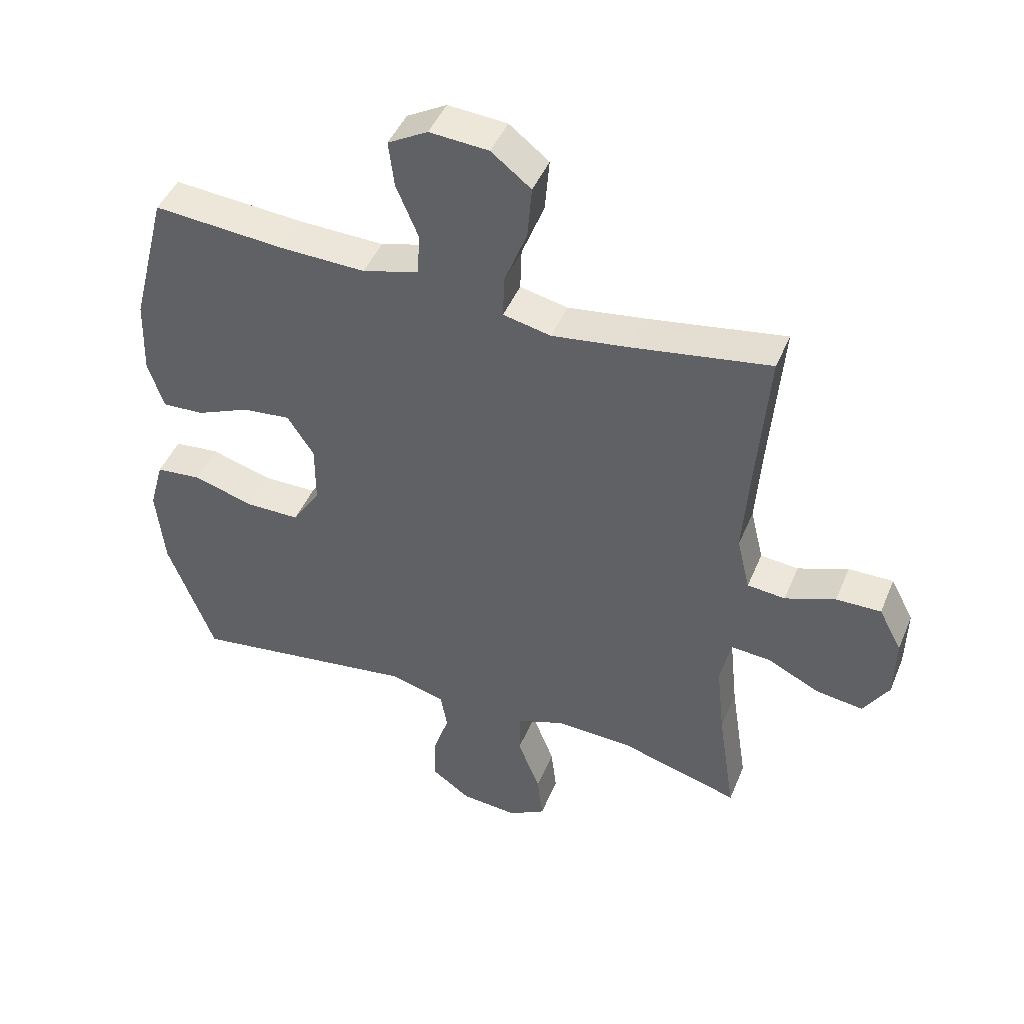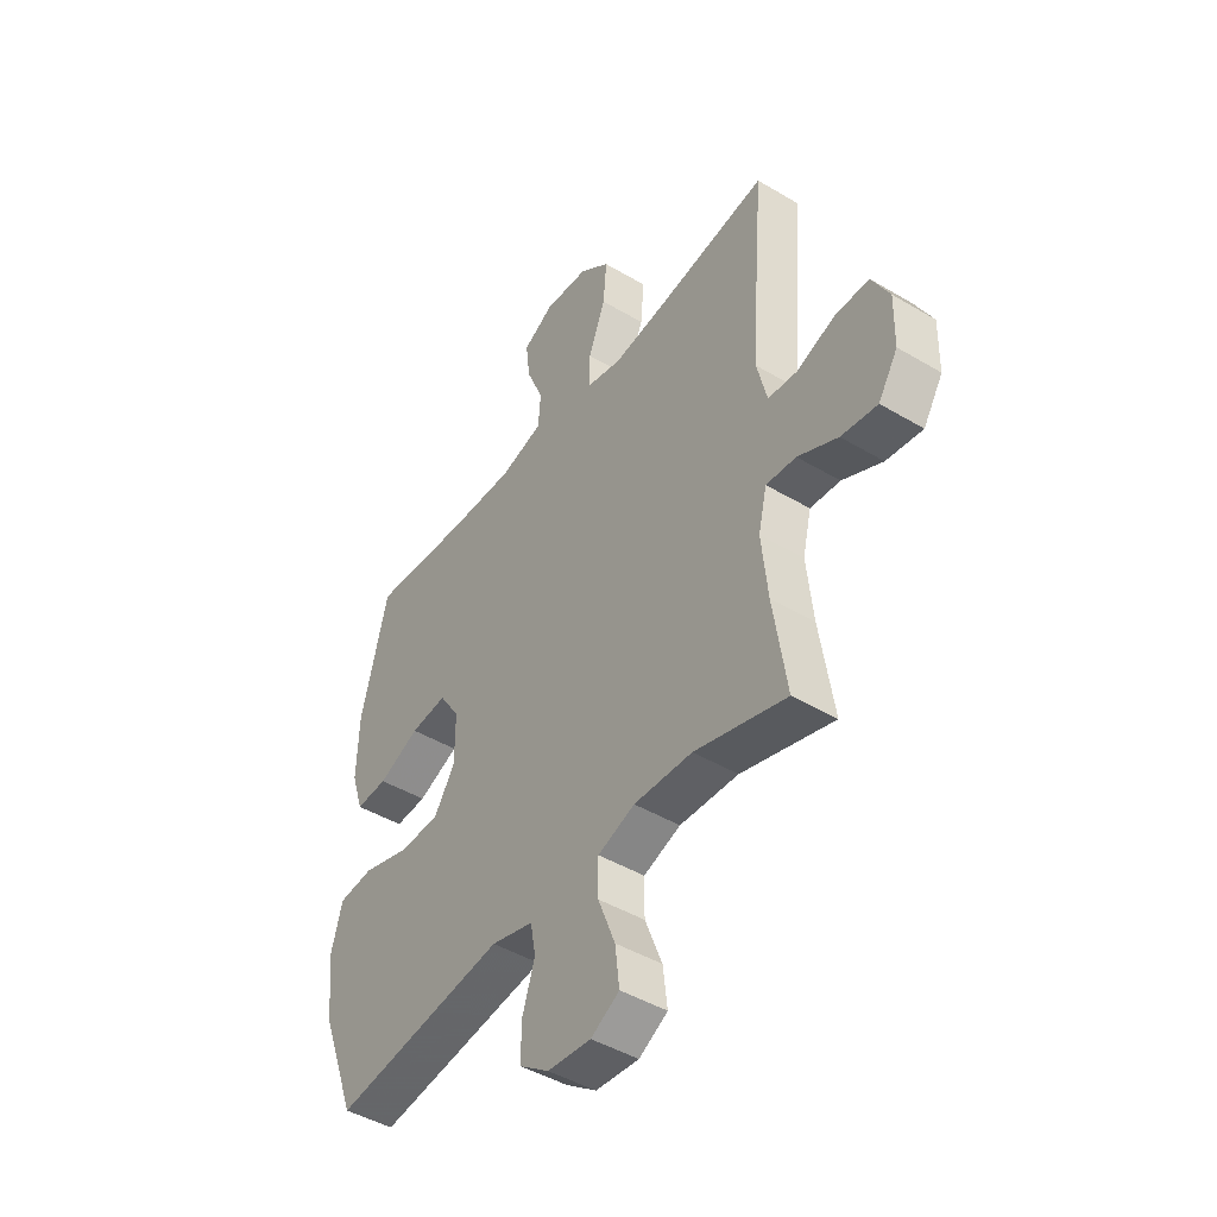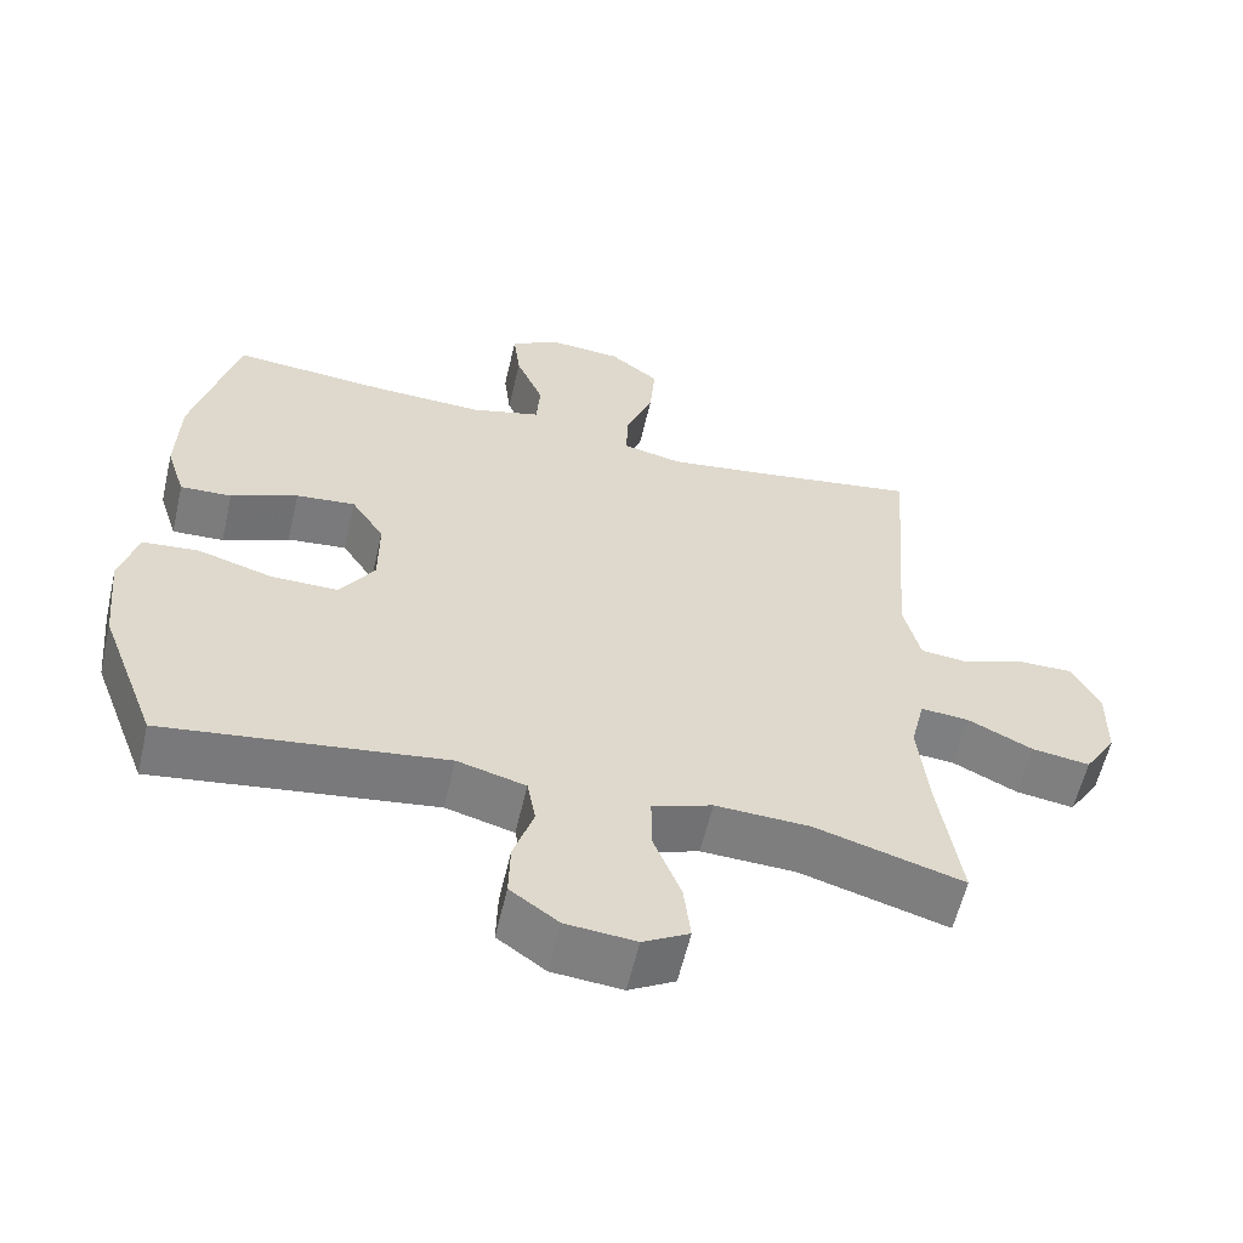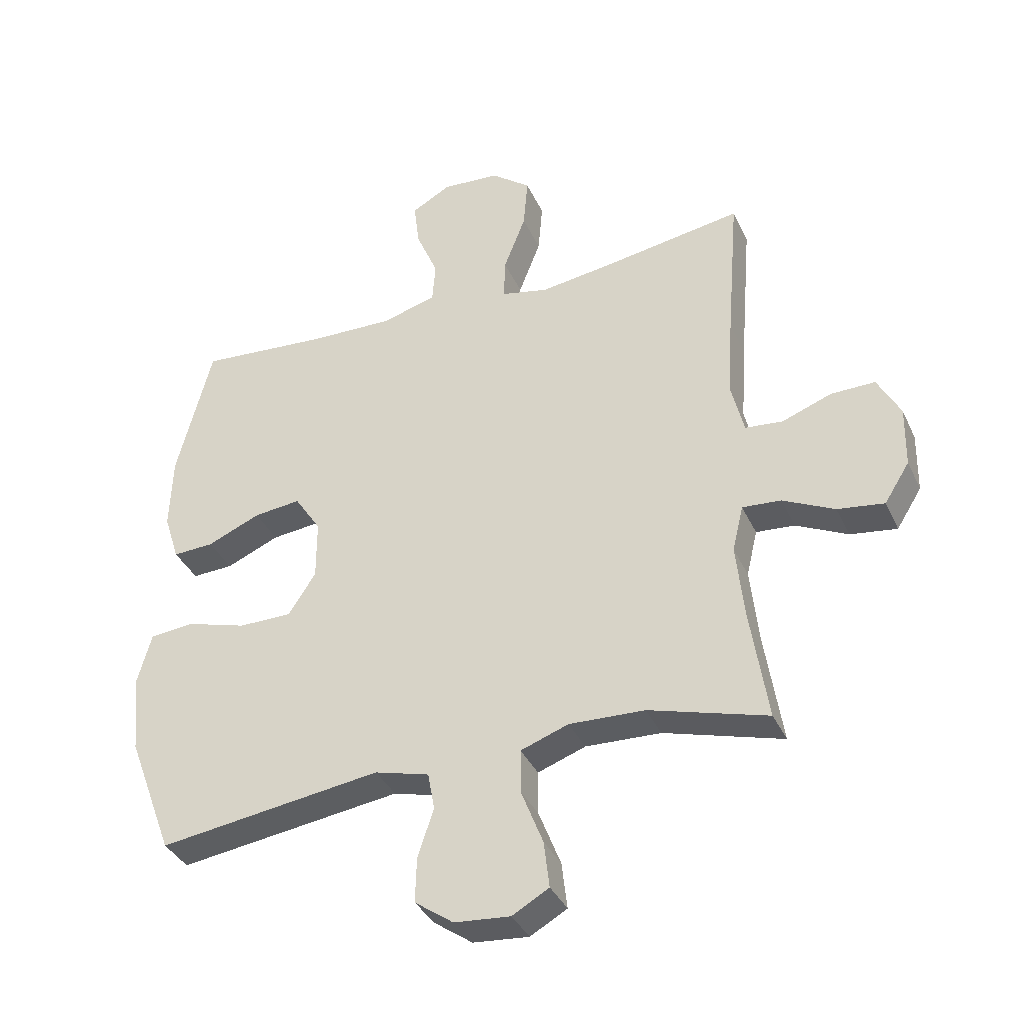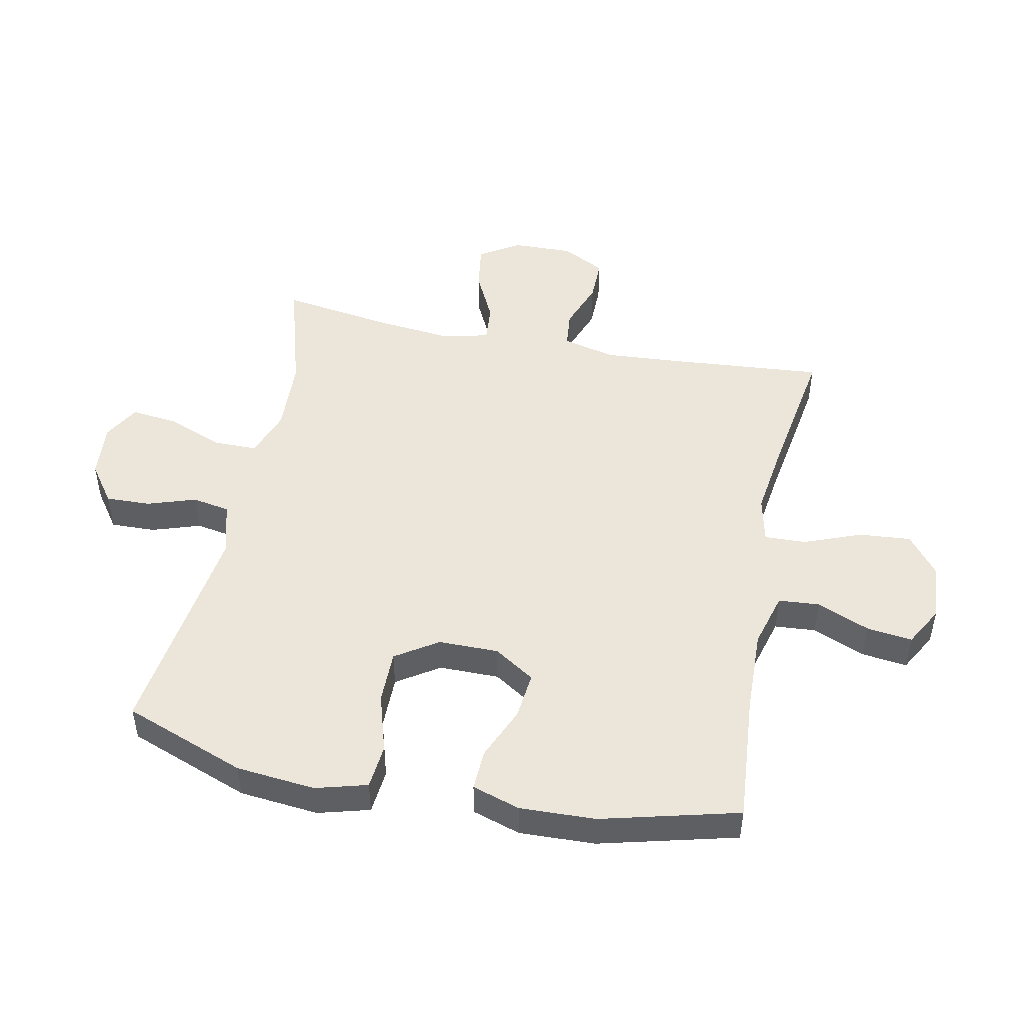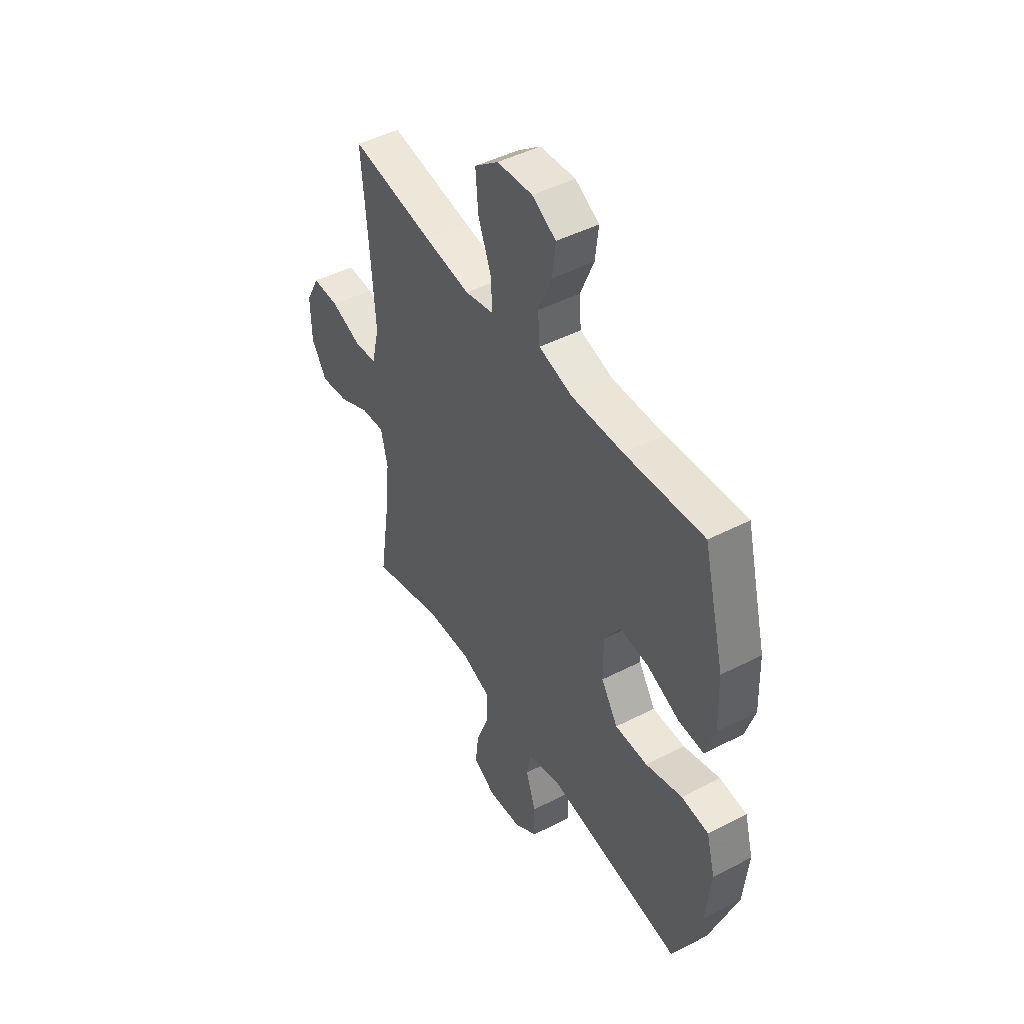
<metadata>
{"format":"obj","ext":"obj","renderer":"f3d","projection":"perspective","resolution":1024,"background":"white","views":[{"elev":45.1,"azim":21.7,"up":"+Z"},{"elev":-45.2,"azim":55.4,"up":"+Z"},{"elev":-59.2,"azim":-13.1,"up":"+Z"},{"elev":-36.8,"azim":22.7,"up":"+Z"},{"elev":48.3,"azim":-78.6,"up":"+Y"},{"elev":46.3,"azim":-120.4,"up":"+Z"}]}
</metadata>
<code>
v 0.5 0.07 0.5
v 0.48 0.07 0.254
v 0.471 0.07 0.123
v 0.492 0.07 0.036
v 0.553 0.07 0.03
v 0.634 0.07 0.06
v 0.706 0.07 0.061
v 0.743 0.07 -0.009
v 0.741 0.07 -0.109
v 0.7 0.07 -0.174
v 0.624 0.07 -0.163
v 0.54 0.07 -0.122
v 0.477 0.07 -0.117
v 0.459 0.07 -0.193
v 0.472 0.07 -0.317
v 0.5 0.07 -0.5
v 0.307 0.07 -0.444
v 0.184 0.07 -0.439
v 0.106 0.07 -0.467
v 0.106 0.07 -0.538
v 0.142 0.07 -0.63
v 0.151 0.07 -0.706
v 0.091 0.07 -0.74
v 0 0.07 -0.732
v -0.063 0.07 -0.687
v -0.061 0.07 -0.614
v -0.035 0.07 -0.535
v -0.046 0.07 -0.474
v -0.135 0.07 -0.45
v -0.5 0.07 -0.5
v -0.575 0.07 -0.301
v -0.588 0.07 -0.172
v -0.565 0.07 -0.088
v -0.492 0.07 -0.081
v -0.394 0.07 -0.11
v -0.307 0.07 -0.11
v -0.262 0.07 -0.041
v -0.262 0.07 0.057
v -0.305 0.07 0.123
v -0.382 0.07 0.115
v -0.469 0.07 0.078
v -0.536 0.07 0.075
v -0.561 0.07 0.153
v -0.557 0.07 0.276
v -0.5 0.07 0.5
v -0.289 0.07 0.483
v -0.151 0.07 0.479
v -0.061 0.07 0.504
v -0.056 0.07 0.571
v -0.092 0.07 0.657
v -0.101 0.07 0.731
v -0.037 0.07 0.767
v 0.058 0.07 0.76
v 0.122 0.07 0.71
v 0.115 0.07 0.625
v 0.079 0.07 0.532
v 0.077 0.07 0.464
v 0.154 0.07 0.447
v 0.276 0.07 0.464
v 0.5 0 0.5
v 0.48 0 0.254
v 0.471 0 0.123
v 0.492 0 0.036
v 0.553 0 0.03
v 0.634 0 0.06
v 0.706 0 0.061
v 0.743 0 -0.009
v 0.741 0 -0.109
v 0.7 0 -0.174
v 0.624 0 -0.163
v 0.54 0 -0.122
v 0.477 0 -0.117
v 0.459 0 -0.193
v 0.472 0 -0.317
v 0.5 0 -0.5
v 0.307 0 -0.444
v 0.184 0 -0.439
v 0.106 0 -0.467
v 0.106 0 -0.538
v 0.142 0 -0.63
v 0.151 0 -0.706
v 0.091 0 -0.74
v 0 0 -0.732
v -0.063 0 -0.687
v -0.061 0 -0.614
v -0.035 0 -0.535
v -0.046 0 -0.474
v -0.135 0 -0.45
v -0.5 0 -0.5
v -0.575 0 -0.301
v -0.588 0 -0.172
v -0.565 0 -0.088
v -0.492 0 -0.081
v -0.394 0 -0.11
v -0.307 0 -0.11
v -0.262 0 -0.041
v -0.262 0 0.057
v -0.305 0 0.123
v -0.382 0 0.115
v -0.469 0 0.078
v -0.536 0 0.075
v -0.561 0 0.153
v -0.557 0 0.276
v -0.5 0 0.5
v -0.289 0 0.483
v -0.151 0 0.479
v -0.061 0 0.504
v -0.056 0 0.571
v -0.092 0 0.657
v -0.101 0 0.731
v -0.037 0 0.767
v 0.058 0 0.76
v 0.122 0 0.71
v 0.115 0 0.625
v 0.079 0 0.532
v 0.077 0 0.464
v 0.154 0 0.447
v 0.276 0 0.464
f 53 54 55 56
f 53 56 57
f 52 53 57
f 49 50 51 52
f 48 49 52 57
f 47 48 57
f 46 47 57 58
f 44 45 46 58
f 40 41 42 43
f 39 40 43 44
f 32 33 34 35
f 32 35 36
f 29 30 31 32
f 28 29 32 36
f 24 25 26 27
f 22 23 24 27
f 20 21 22 27
f 19 20 27 28
f 18 19 28 36
f 15 16 17
f 14 15 17 18
f 13 14 18 36
f 9 10 11 12
f 9 12 13
f 5 6 7 8
f 4 5 8 9
f 59 1 2
f 59 2 3
f 39 44 58 59
f 38 39 59 3
f 37 38 3 4
f 13 36 37
f 4 9 13 37
f 115 114 113 112
f 116 115 112
f 116 112 111
f 111 110 109 108
f 116 111 108 107
f 116 107 106
f 117 116 106 105
f 117 105 104 103
f 102 101 100 99
f 103 102 99 98
f 94 93 92 91
f 95 94 91
f 91 90 89 88
f 95 91 88 87
f 86 85 84 83
f 86 83 82 81
f 86 81 80 79
f 87 86 79 78
f 95 87 78 77
f 76 75 74
f 77 76 74 73
f 95 77 73 72
f 71 70 69 68
f 72 71 68
f 67 66 65 64
f 68 67 64 63
f 61 60 118
f 62 61 118
f 118 117 103 98
f 62 118 98 97
f 63 62 97 96
f 96 95 72
f 96 72 68 63
f 1 60 61 2
f 2 61 62 3
f 3 62 63 4
f 4 63 64 5
f 5 64 65 6
f 6 65 66 7
f 7 66 67 8
f 8 67 68 9
f 9 68 69 10
f 10 69 70 11
f 11 70 71 12
f 12 71 72 13
f 13 72 73 14
f 14 73 74 15
f 15 74 75 16
f 16 75 76 17
f 17 76 77 18
f 18 77 78 19
f 19 78 79 20
f 20 79 80 21
f 21 80 81 22
f 22 81 82 23
f 23 82 83 24
f 24 83 84 25
f 25 84 85 26
f 26 85 86 27
f 27 86 87 28
f 28 87 88 29
f 29 88 89 30
f 30 89 90 31
f 31 90 91 32
f 32 91 92 33
f 33 92 93 34
f 34 93 94 35
f 35 94 95 36
f 36 95 96 37
f 37 96 97 38
f 38 97 98 39
f 39 98 99 40
f 40 99 100 41
f 41 100 101 42
f 42 101 102 43
f 43 102 103 44
f 44 103 104 45
f 45 104 105 46
f 46 105 106 47
f 47 106 107 48
f 48 107 108 49
f 49 108 109 50
f 50 109 110 51
f 51 110 111 52
f 52 111 112 53
f 53 112 113 54
f 54 113 114 55
f 55 114 115 56
f 56 115 116 57
f 57 116 117 58
f 58 117 118 59
f 59 118 60 1

</code>
